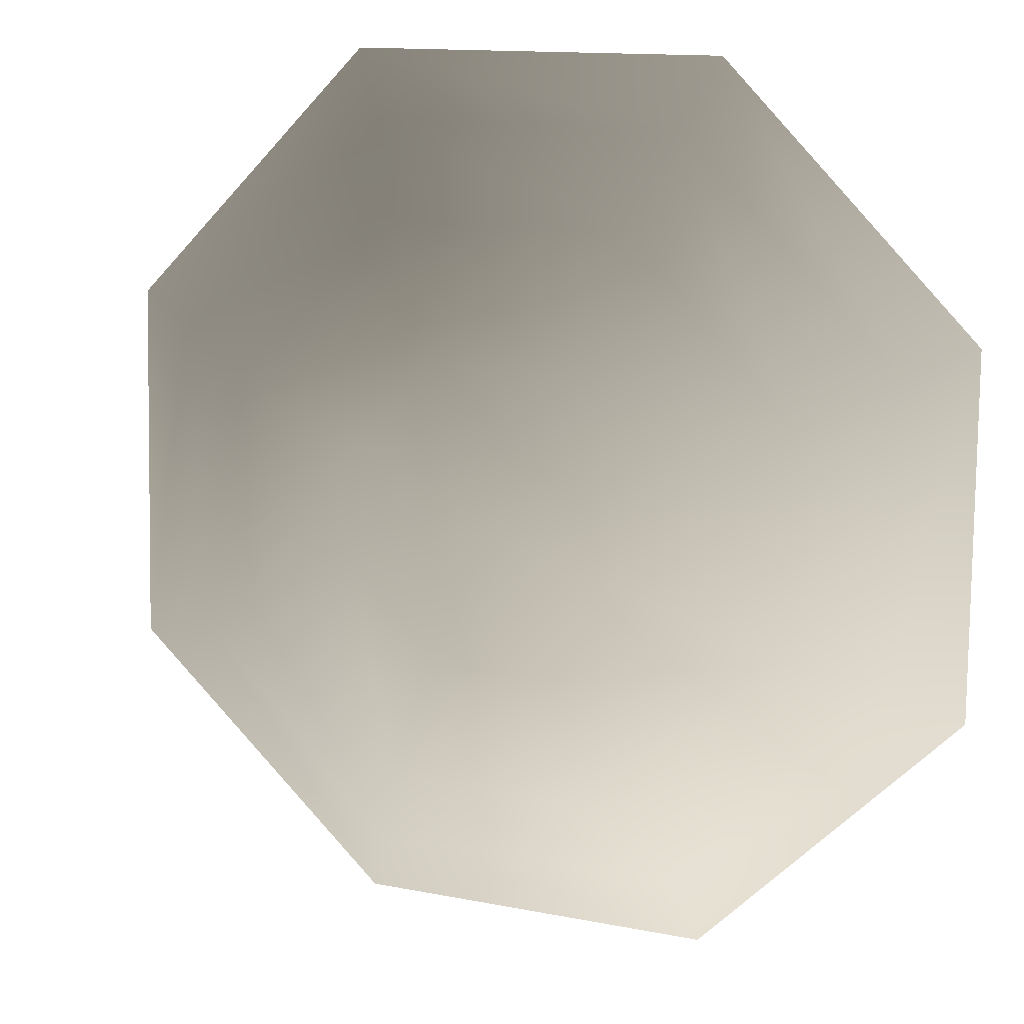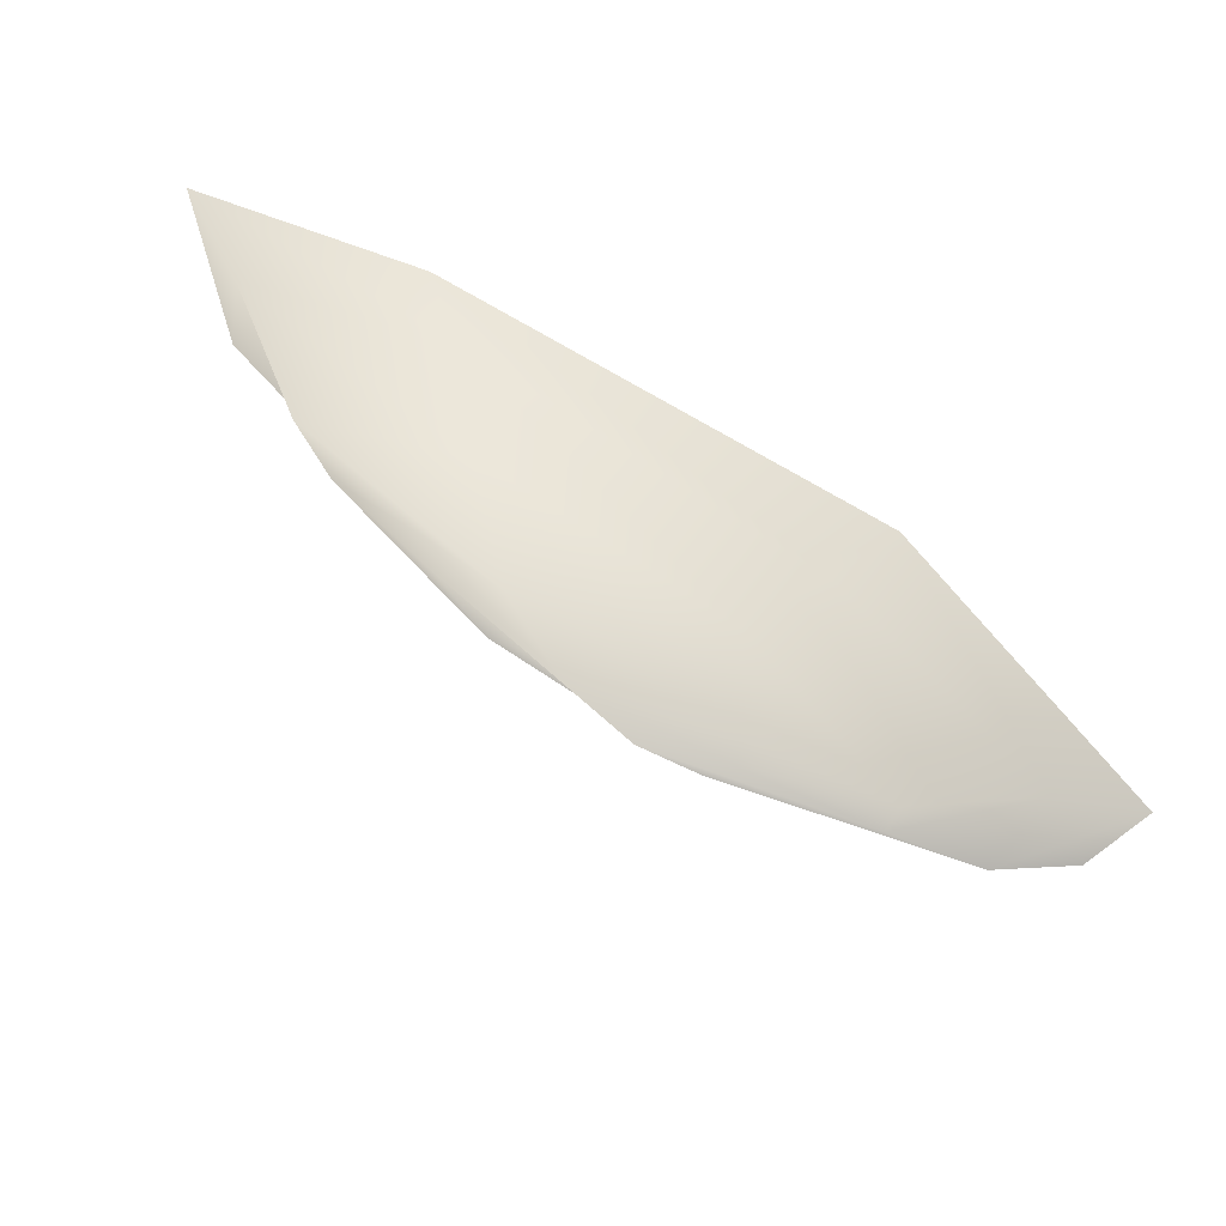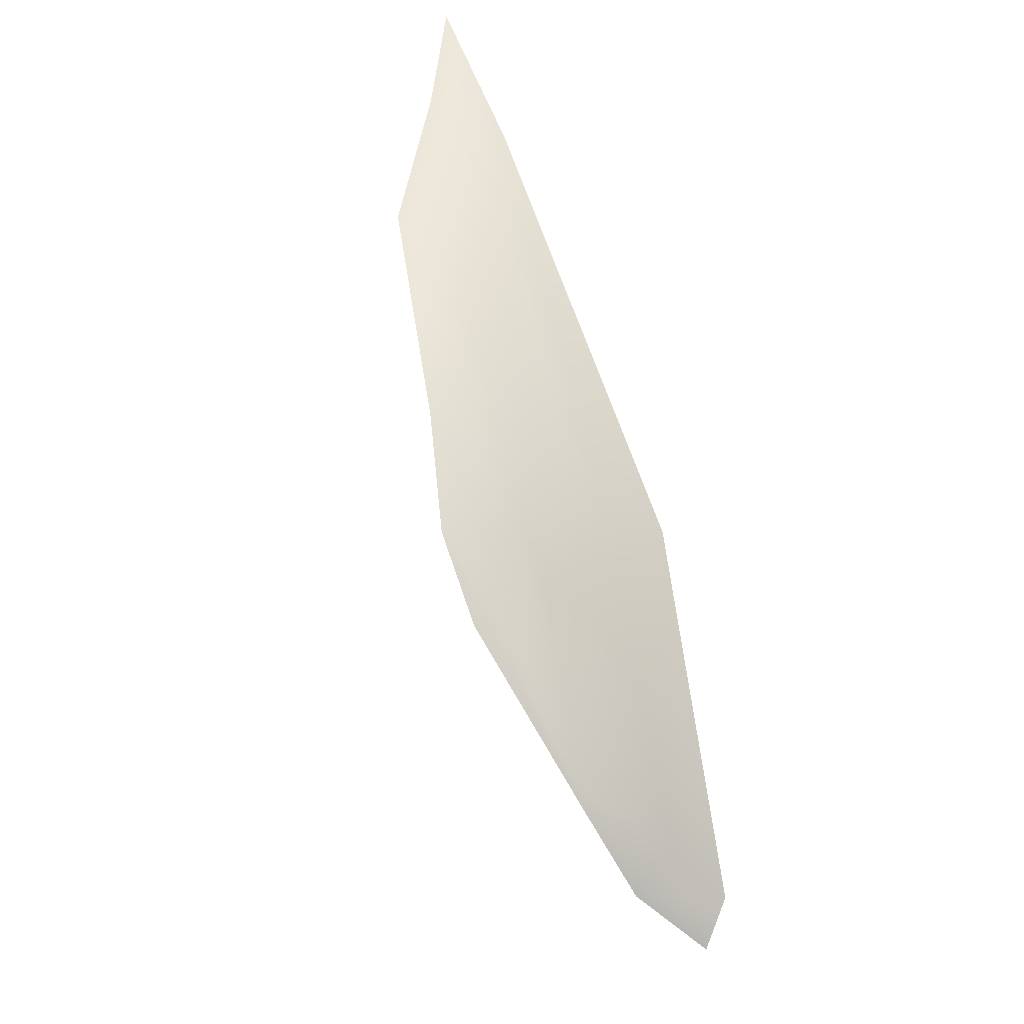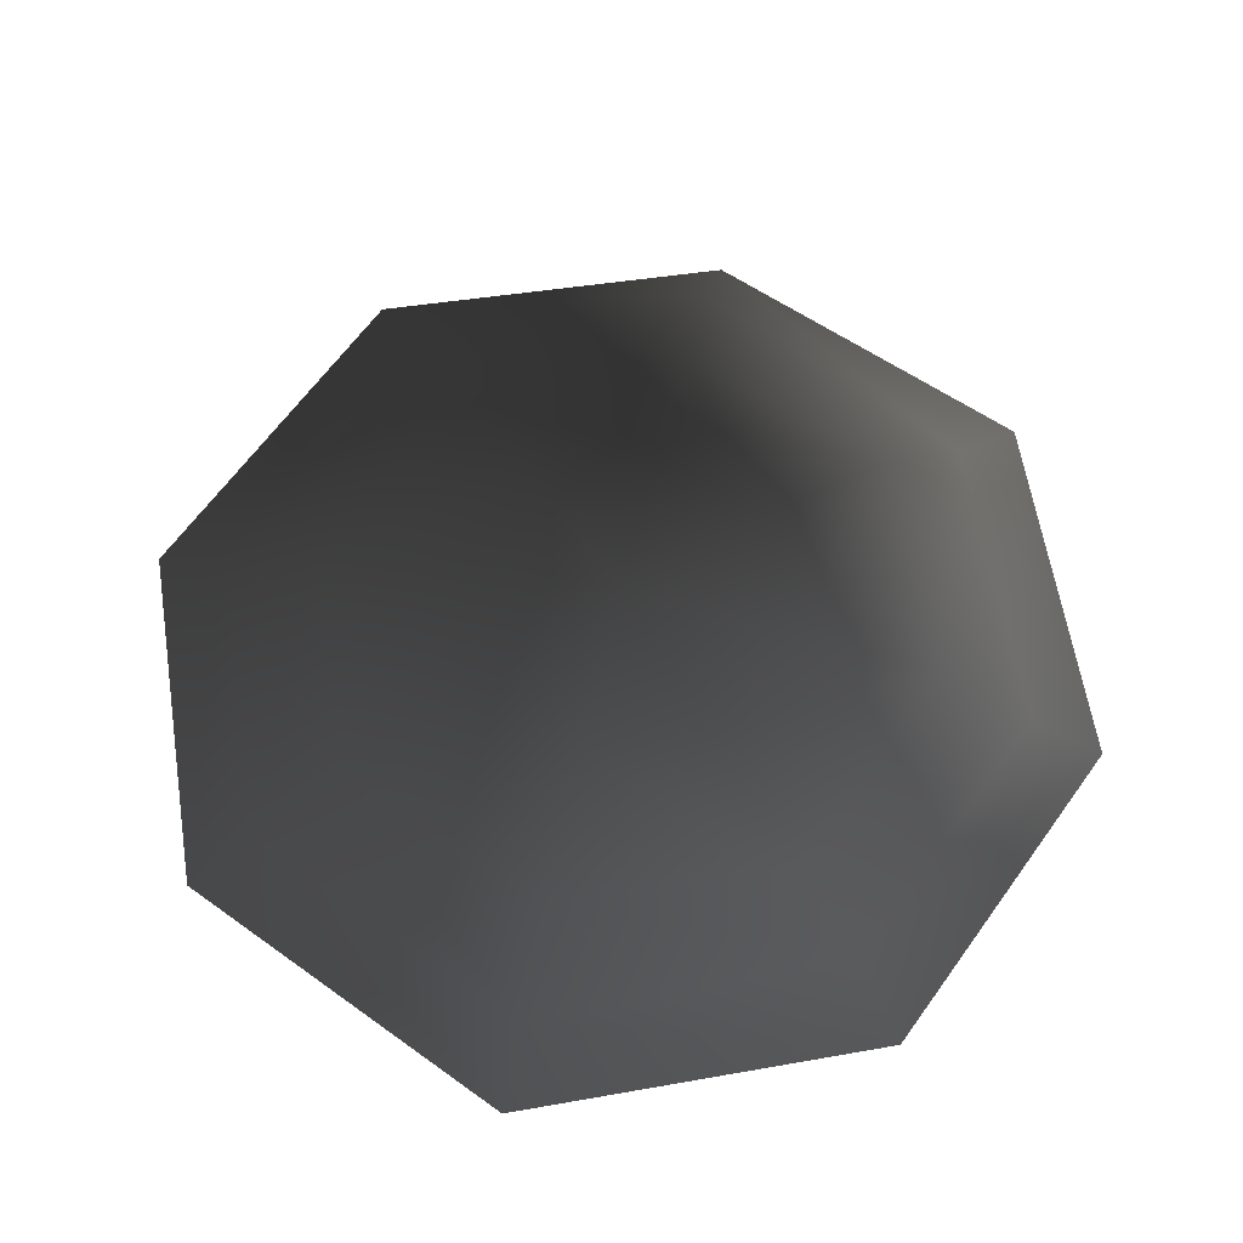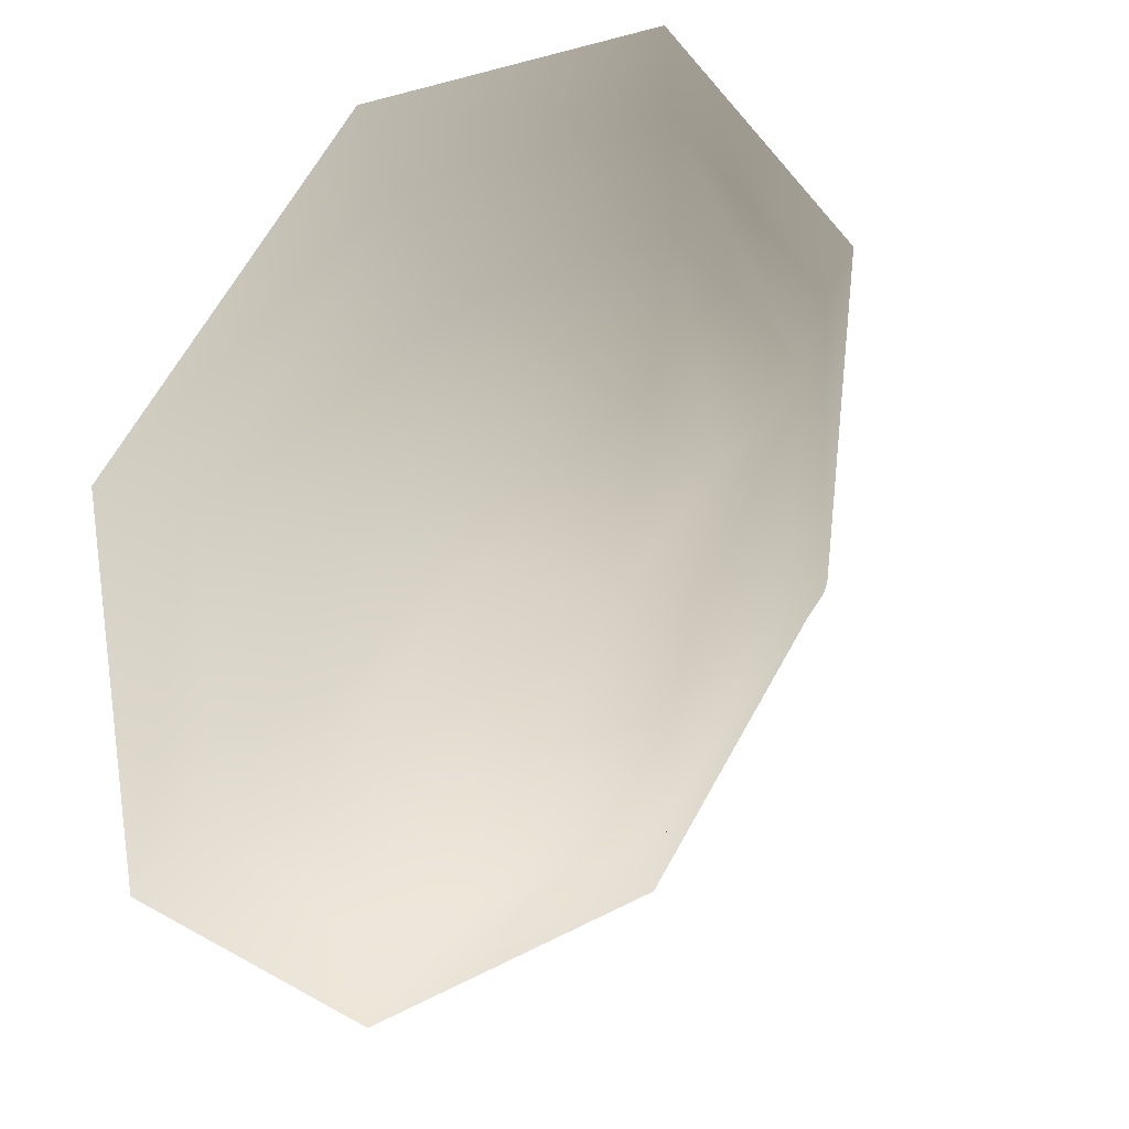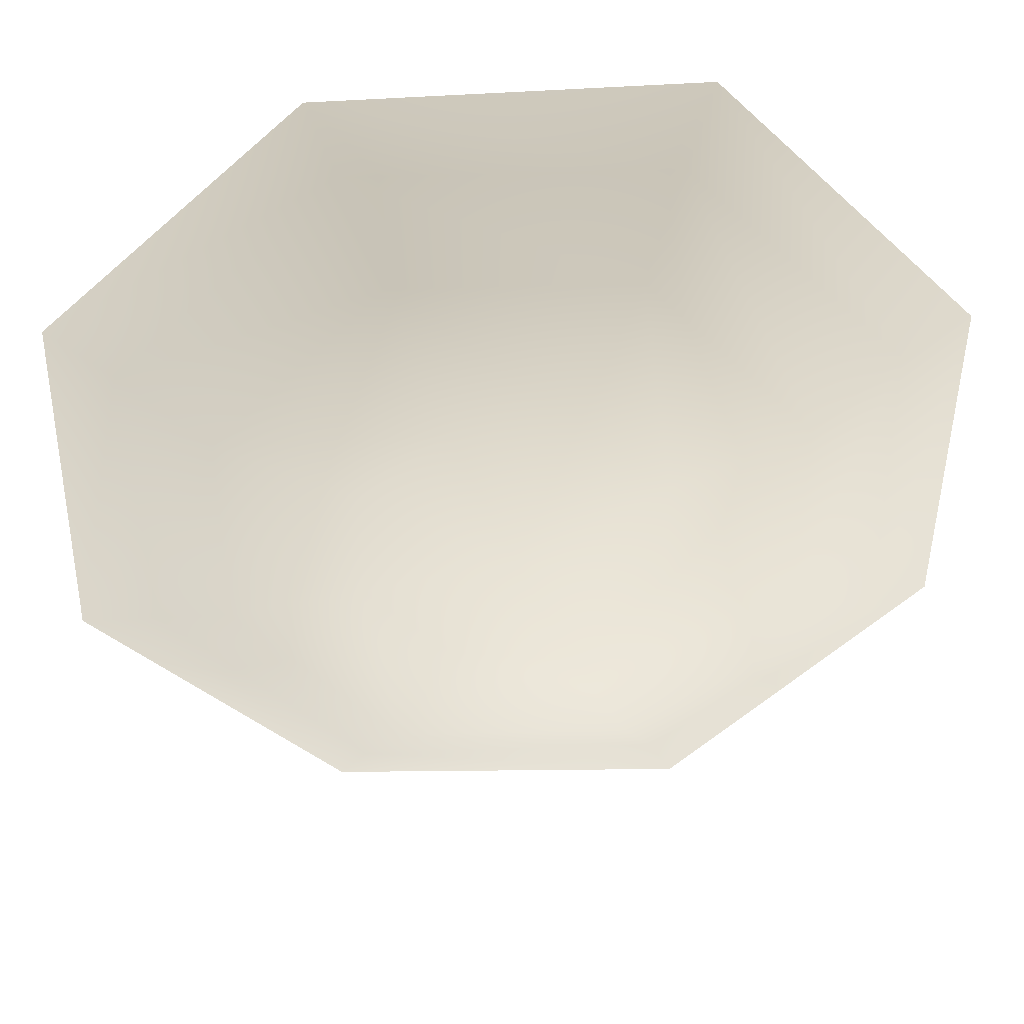
<metadata>
{"format":"obj","ext":"obj","renderer":"f3d","projection":"perspective","resolution":1024,"background":"white","views":[{"elev":13.1,"azim":21.5,"up":"+Y"},{"elev":77.2,"azim":32.6,"up":"+Y"},{"elev":72.2,"azim":72.6,"up":"+Y"},{"elev":61.5,"azim":-99.9,"up":"+Z"},{"elev":25.1,"azim":-43.9,"up":"+Y"},{"elev":41.5,"azim":-3.3,"up":"+Y"}]}
</metadata>
<code>
v -0.09537 -0.2108 0.1603
v -0.2162 -0.08827 0.1597
v -0.008203 -0.003708 0.2028
v 0.07657 -0.212 0.1857
v -0.1735 -0.3962 0.1412
v -0.4024 -0.1639 0.1159
v 0.1526 -0.3984 0.1436
v -0.2151 0.08385 0.16
v -0.4003 0.1622 0.1406
v -0.09272 0.2047 0.1852
v -0.168 0.3913 0.1187
v 0.07958 0.2036 0.1624
v 0.1582 0.389 0.1211
v 0.2005 0.08101 0.1631
v 0.387 0.1568 0.1464
v 0.1993 -0.09111 0.1627
v 0.385 -0.1693 0.1217
v -0.2265 -0.523 0.0549
v -0.5114 -0.2234 0.05338
v -0.2659 -0.6171 0.003865
v -0.6242 -0.2541 0.02113
v 0.2439 -0.6206 0.02362
v 0.2051 -0.526 0.05808
v -0.5267 0.216 0.05412
v -0.6205 0.2558 0.00295
v -0.2194 0.5191 0.05698
v -0.2577 0.6139 0.03389
v 0.2122 0.5162 0.06016
v 0.2524 0.6105 0.01008
v 0.5154 0.2088 0.0618
v 0.6104 0.2474 0.02801
v 0.5123 -0.2229 0.08501
v 0.607 -0.2625 0.011
g Fern_05_3948_59
f 1 3 2
f 1 4 3
f 5 1 2
f 5 2 6
f 7 1 5
f 7 4 1
f 6 2 8
f 8 2 3
f 6 8 9
f 9 8 10
f 8 3 10
f 9 10 11
f 11 10 12
f 3 12 10
f 11 12 13
f 13 12 14
f 3 14 12
f 13 14 15
f 15 14 16
f 16 3 4
f 16 14 3
f 15 16 17
f 17 4 7
f 17 16 4
f 18 5 6
f 18 6 19
f 19 6 9
f 20 18 19
f 20 19 21
f 22 18 20
f 22 23 18
f 23 5 18
f 23 7 5
f 21 19 24
f 19 9 24
f 21 24 25
f 24 9 11
f 24 11 26
f 25 24 26
f 25 26 27
f 26 11 13
f 26 13 28
f 27 26 28
f 27 28 29
f 28 13 15
f 28 15 30
f 29 28 30
f 29 30 31
f 30 15 17
f 30 17 32
f 31 30 32
f 32 17 7
f 31 32 33
f 32 7 23
f 33 32 23
f 33 23 22

</code>
